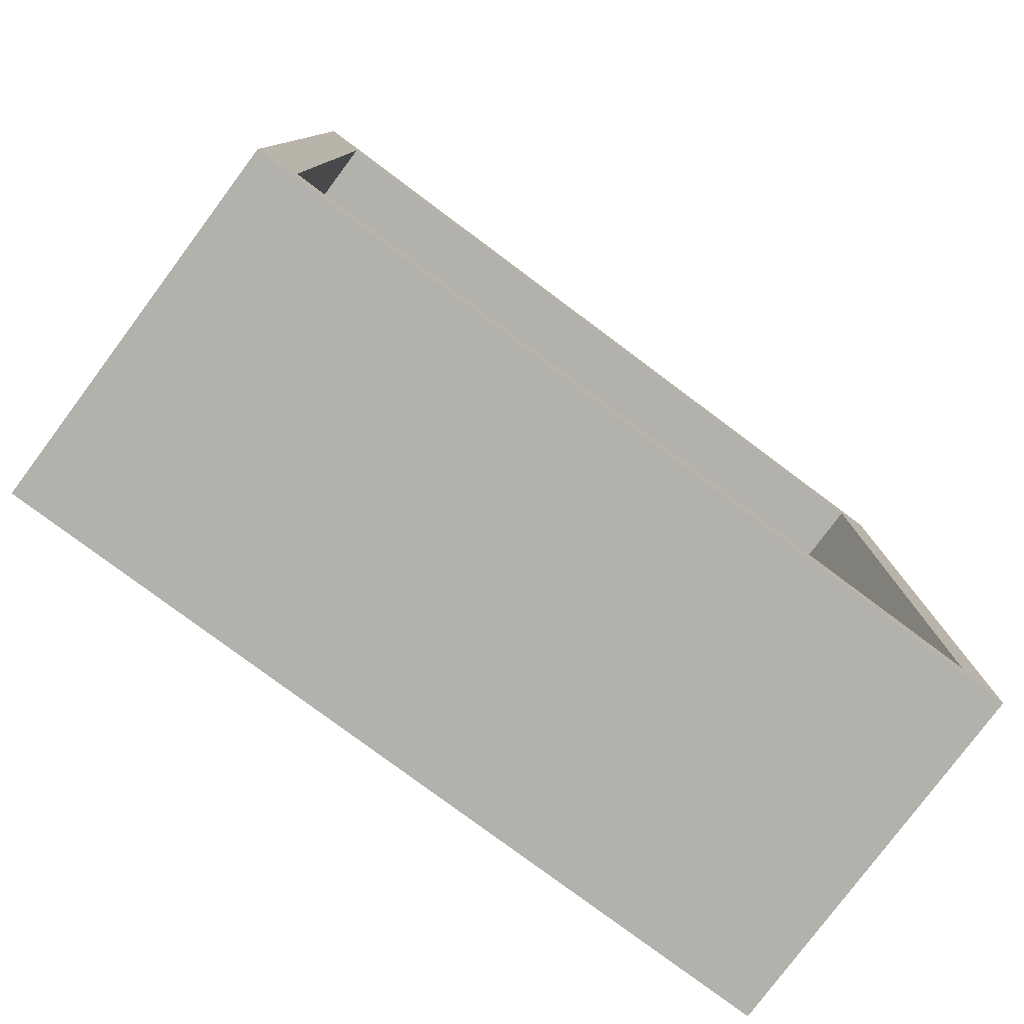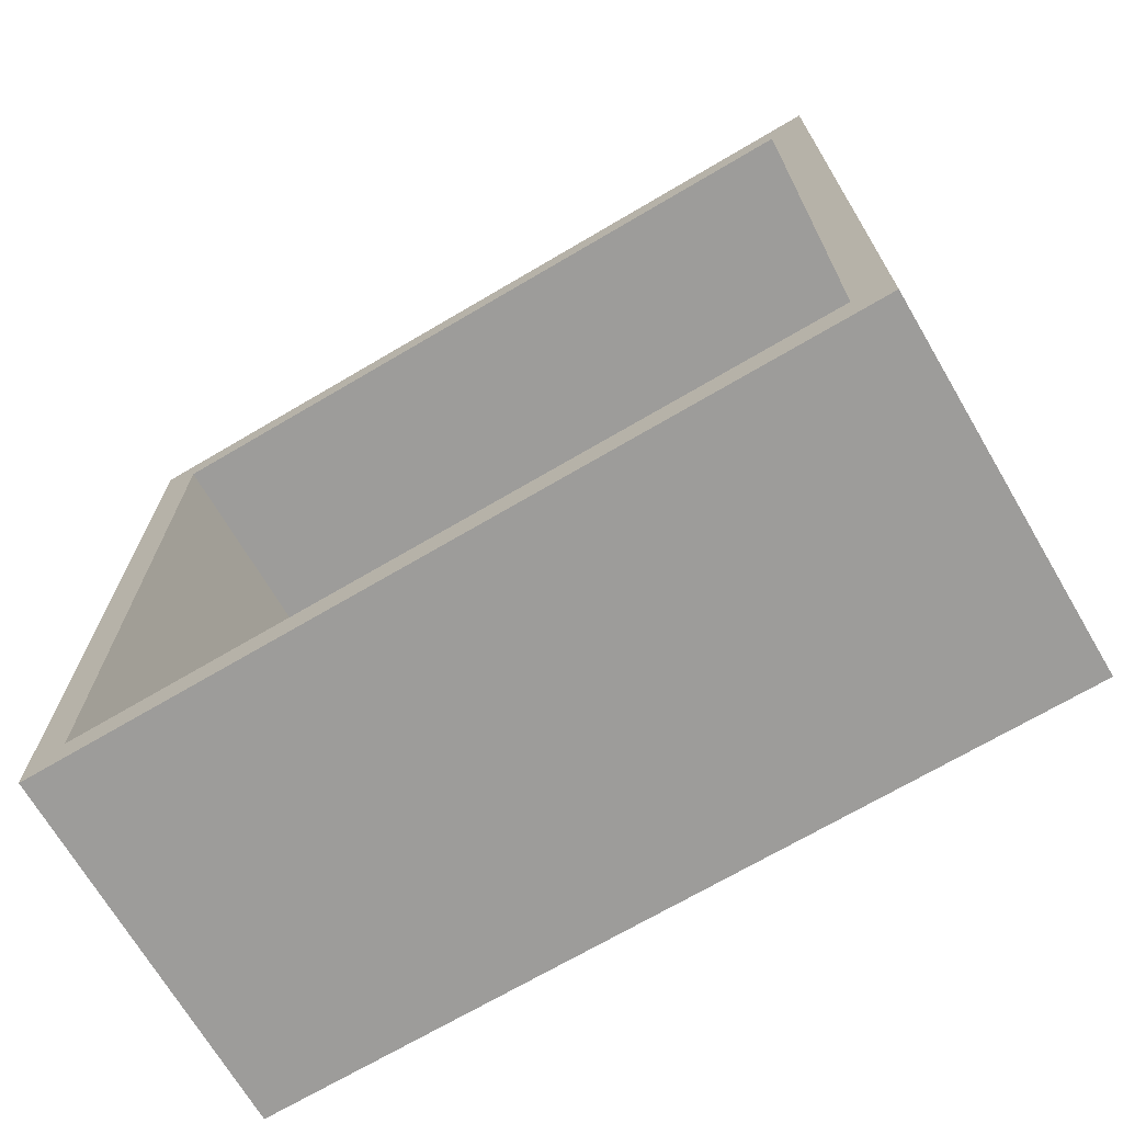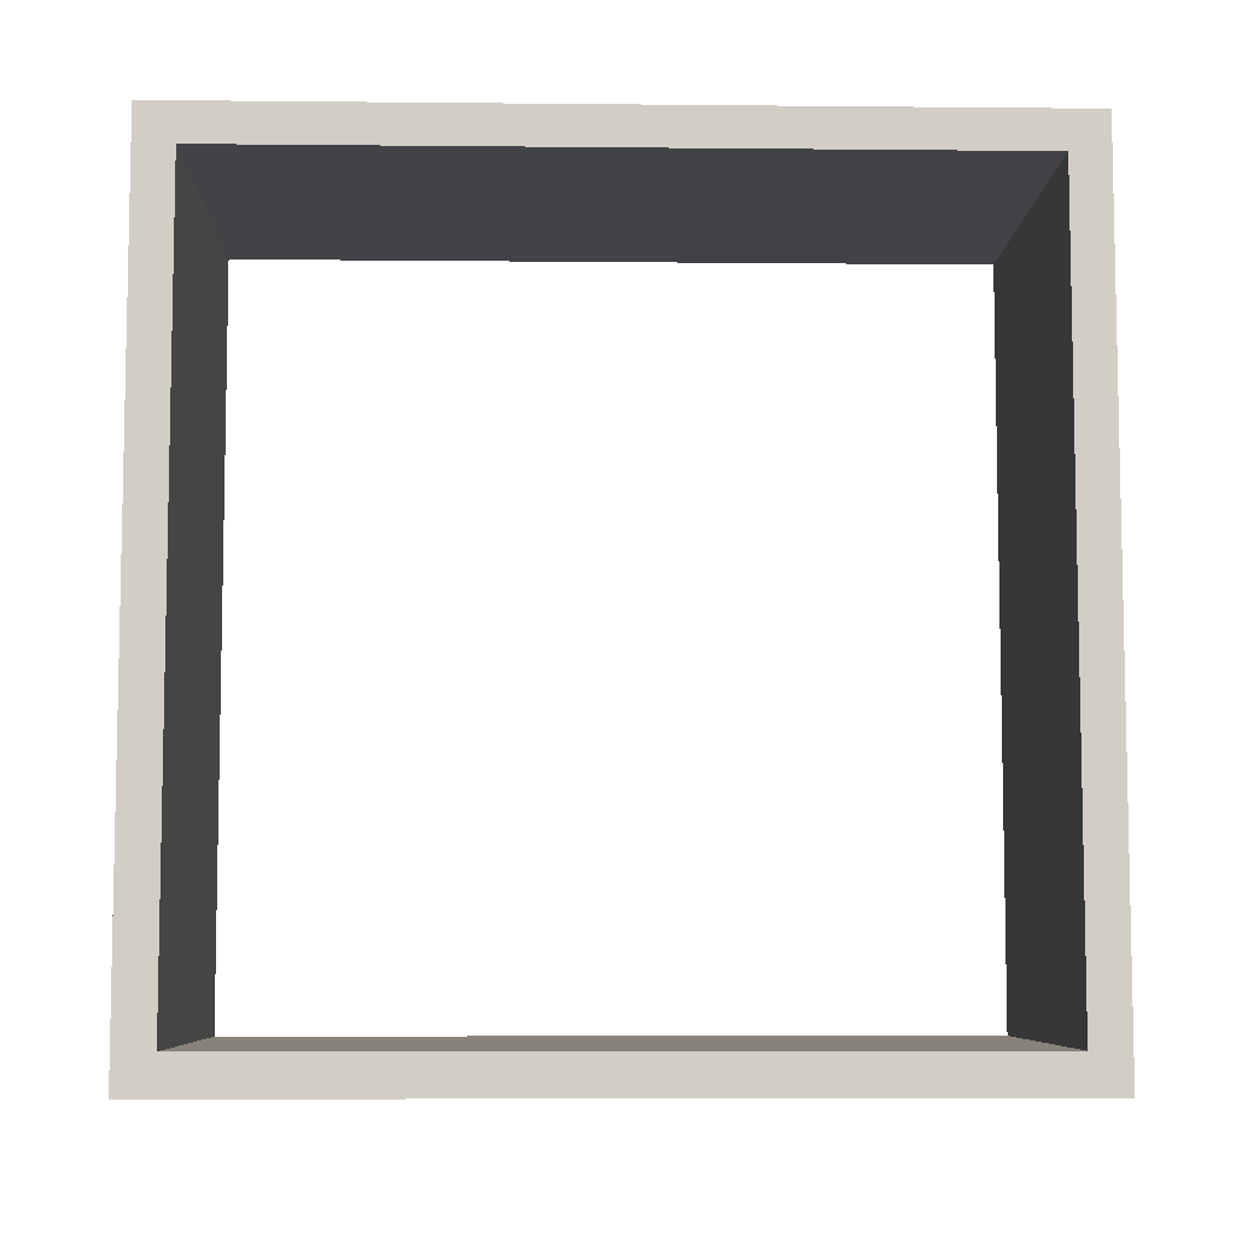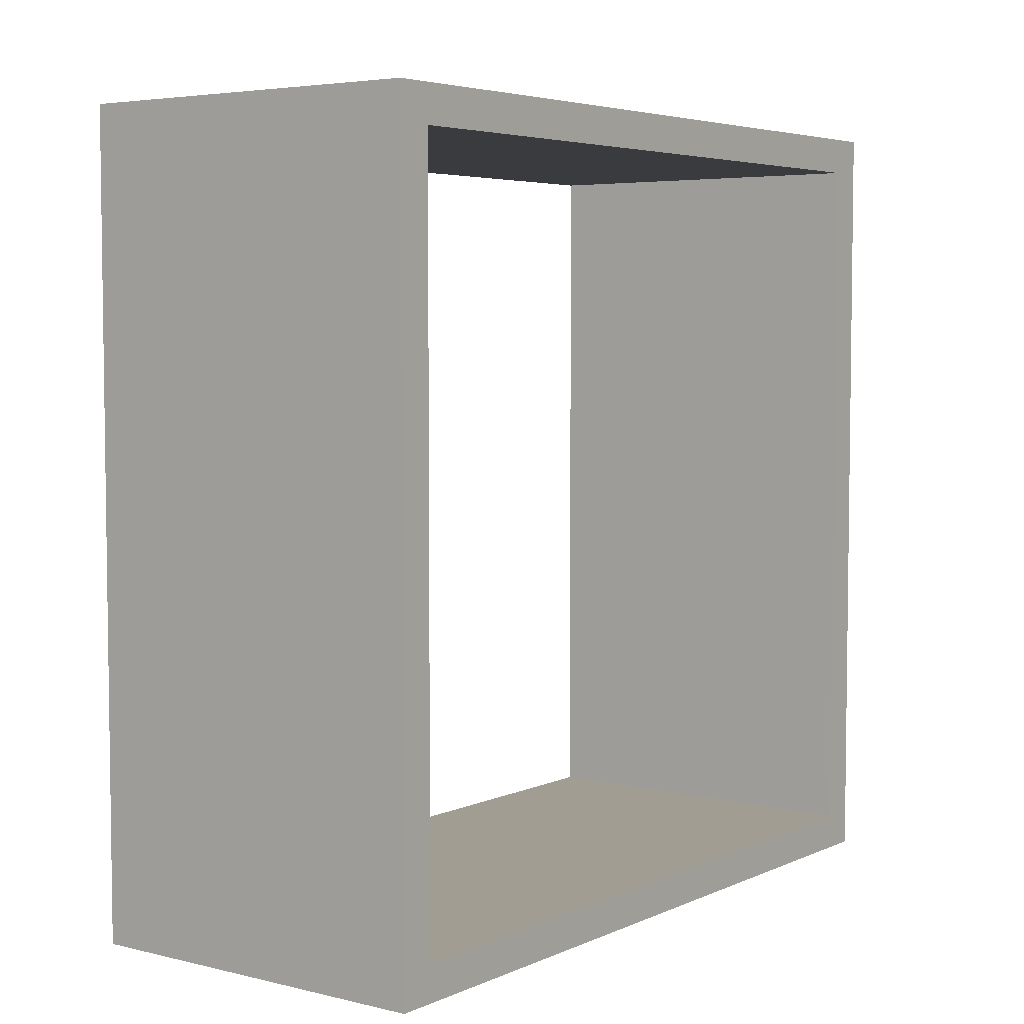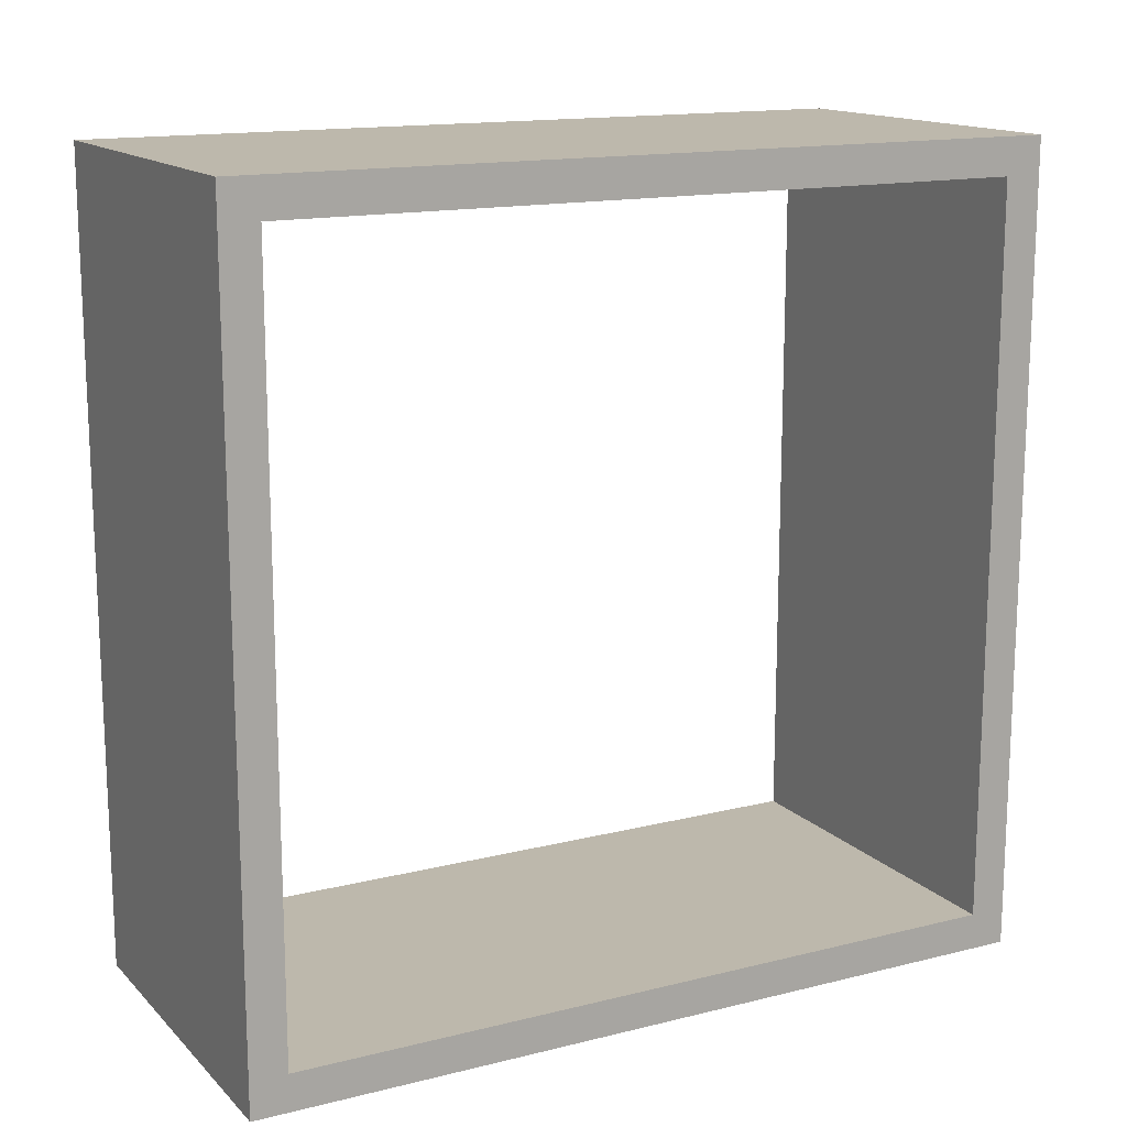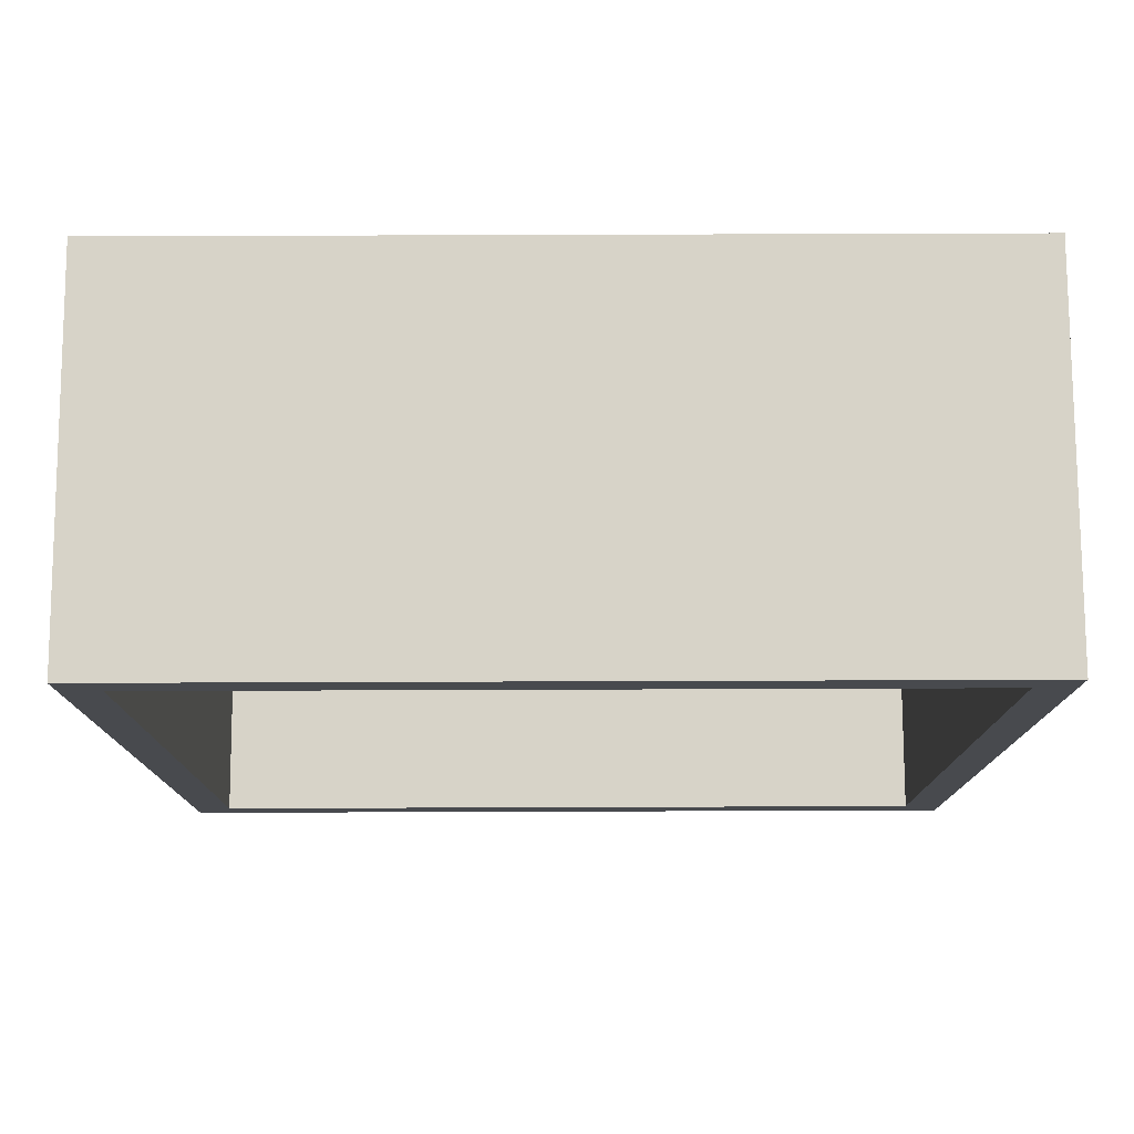
<metadata>
{"format":"obj","ext":"obj","renderer":"f3d","projection":"perspective","resolution":1024,"background":"white","views":[{"elev":-79.1,"azim":53.3,"up":"+Y"},{"elev":-70.3,"azim":-59.5,"up":"+Z"},{"elev":-7.1,"azim":-91.6,"up":"+Y"},{"elev":4.8,"azim":36.7,"up":"+Y"},{"elev":14.9,"azim":61.9,"up":"+Y"},{"elev":77.1,"azim":89.8,"up":"+Z"}]}
</metadata>
<code>
v 0 7 53
v 0 7 57
v -2 7 57
v -2 7 53
v 0 3 53
v 0 7 53
v -2 7 53
v -2 3 53
v 0 3 57
v 0 3 53
v -2 3 53
v -2 3 57
v 0 7 57
v 0 3 57
v -2 3 57
v -2 7 57
v 0 7.2 52.8
v 0 2.8 52.8
v -2 2.8 52.8
v -2 7.2 52.8
v 0 7.2 57.2
v 0 7.2 52.8
v -2 7.2 52.8
v -2 7.2 57.2
v 0 2.8 57.2
v 0 7.2 57.2
v -2 7.2 57.2
v -2 2.8 57.2
v 0 2.8 52.8
v 0 2.8 57.2
v -2 2.8 57.2
v -2 2.8 52.8
v 0 3 57
v 0 7 57
v 0 7 53
v 0 3 53
v 0 2.8 57.2
v 0 2.8 52.8
v 0 7.2 52.8
v 0 7.2 57.2
v -2 7 57
v -2 3 57
v -2 3 53
v -2 7 53
v -2 2.8 52.8
v -2 2.8 57.2
v -2 7.2 57.2
v -2 7.2 52.8
g fbd55f0c-e2ff-11ea-b46b-54bf646e7e1f
f 1 2 4
f 4 2 3
g fbd7d006-e2ff-11ea-a607-54bf646e7e1f
f 5 6 8
f 8 6 7
g fbda40e2-e2ff-11ea-92d6-54bf646e7e1f
f 9 10 12
f 12 10 11
g fbdc8b12-e2ff-11ea-9b53-54bf646e7e1f
f 13 14 16
f 16 14 15
g fbdf712e-e2ff-11ea-9488-54bf646e7e1f
f 17 18 20
f 20 18 19
g fbe20970-e2ff-11ea-84a3-54bf646e7e1f
f 21 22 24
f 24 22 23
g fbe4a136-e2ff-11ea-bde0-54bf646e7e1f
f 25 26 28
f 28 26 27
g fbebf42c-e2ff-11ea-8eaf-54bf646e7e1f
f 29 30 32
f 32 30 31
g fbeeb388-e2ff-11ea-8b12-54bf646e7e1f
f 34 37 33
f 33 37 38
f 33 38 36
f 36 38 35
f 35 38 39
f 35 39 40
f 37 34 40
f 40 34 35
g fbf17250-e2ff-11ea-b01a-54bf646e7e1f
f 42 46 41
f 41 46 47
f 41 47 48
f 42 43 46
f 46 43 45
f 45 43 44
f 45 44 48
f 48 44 41

</code>
